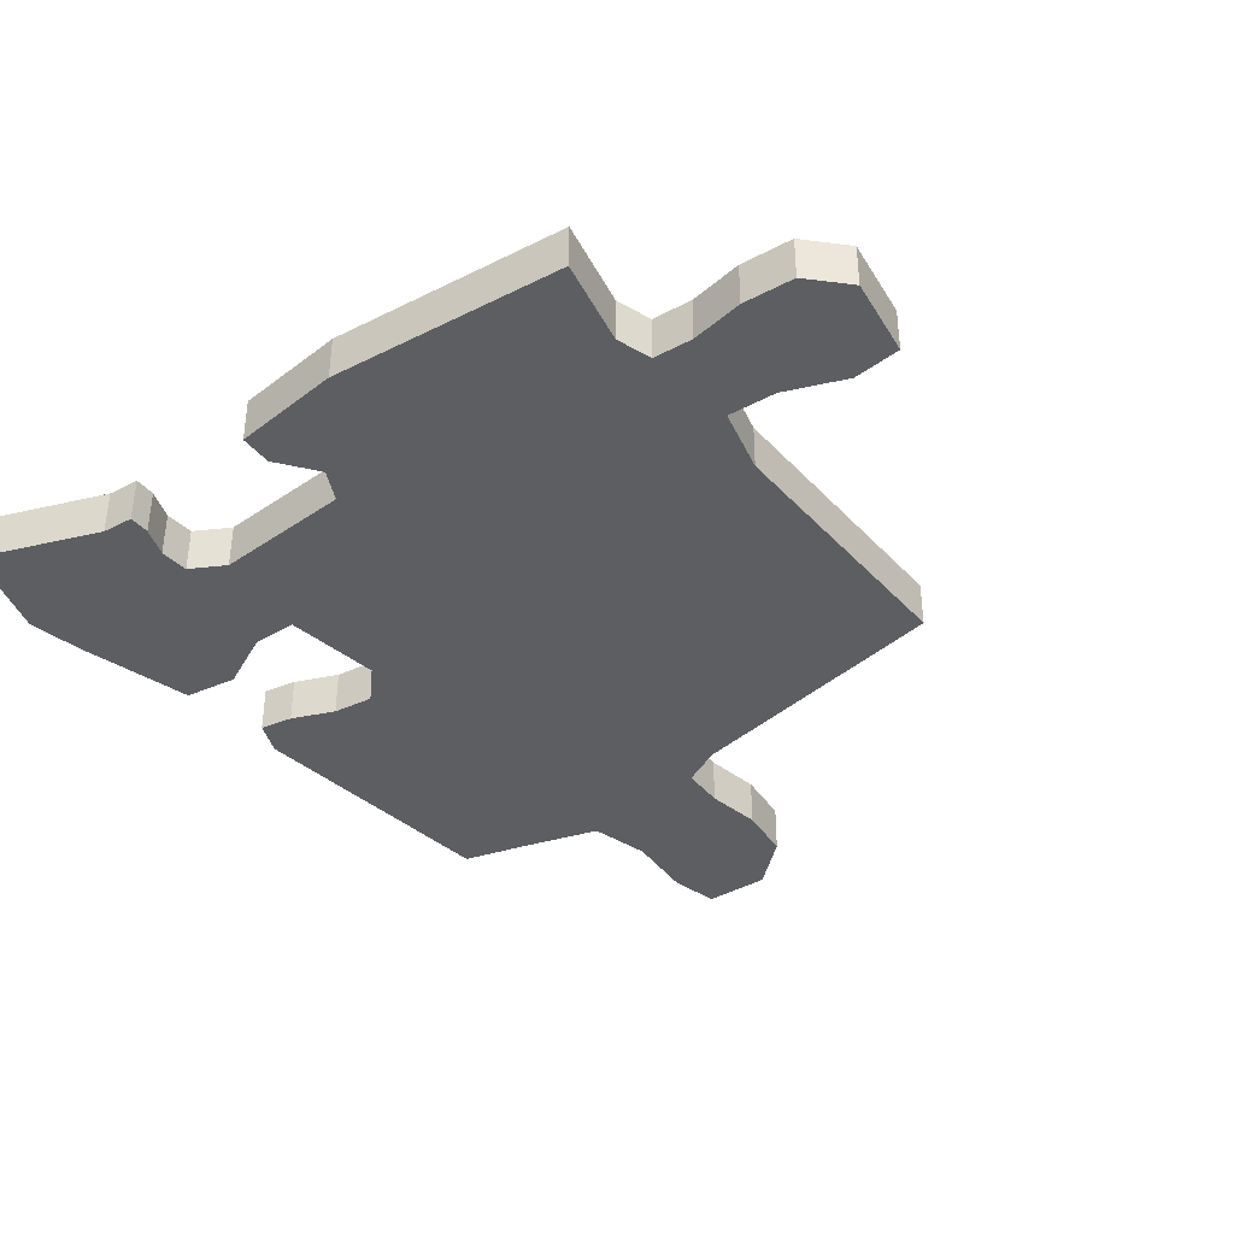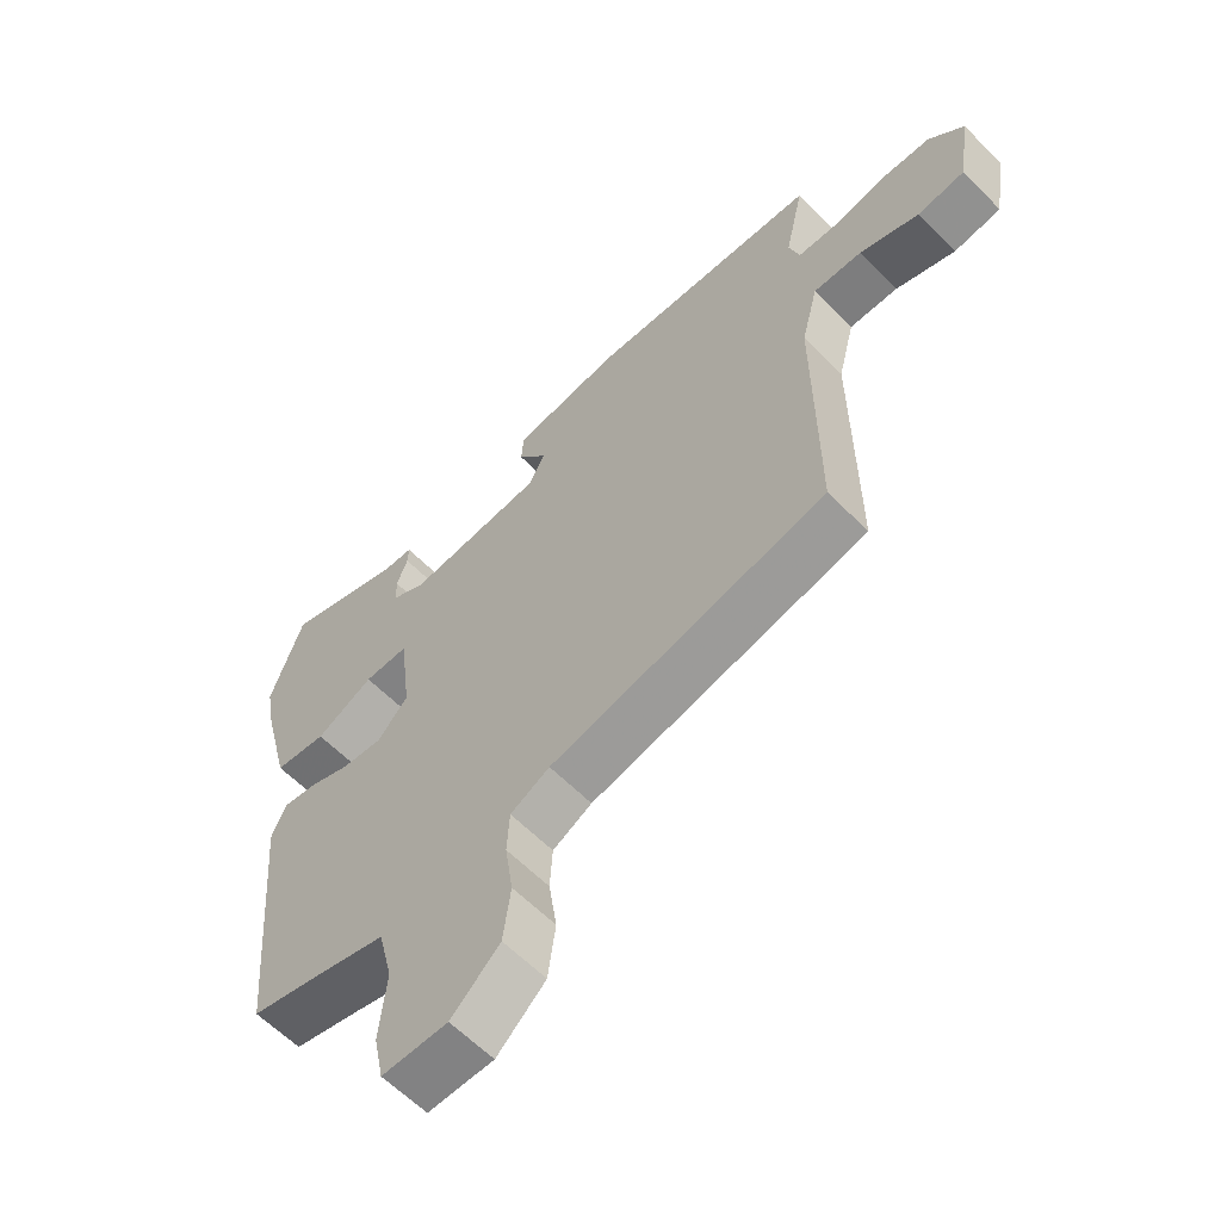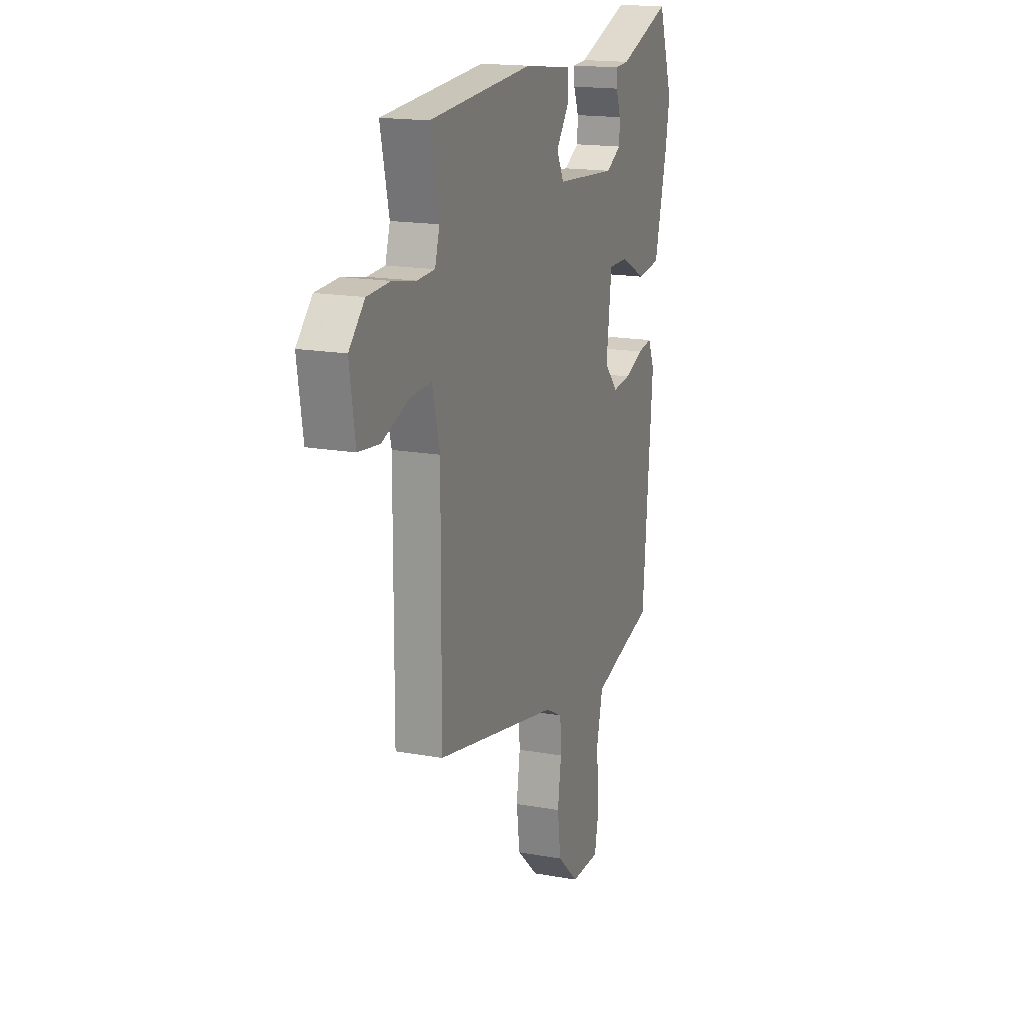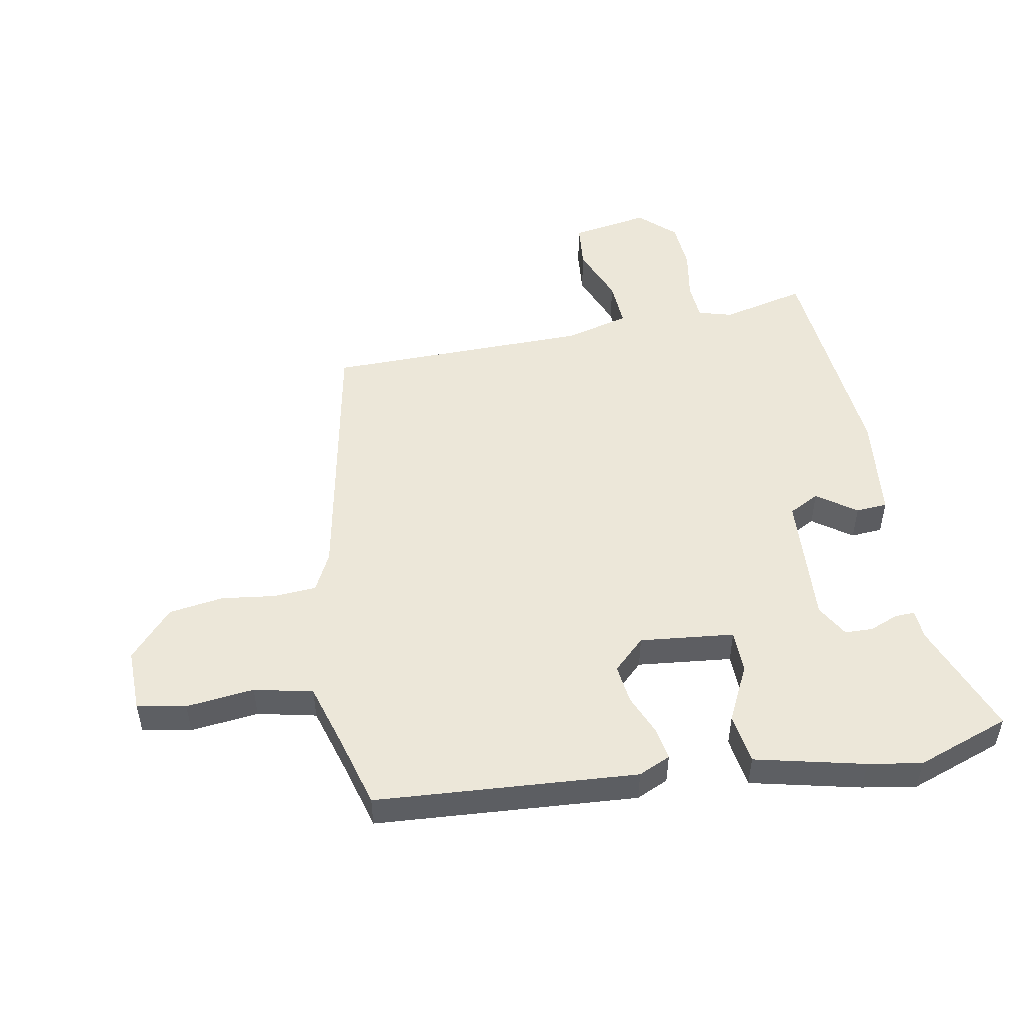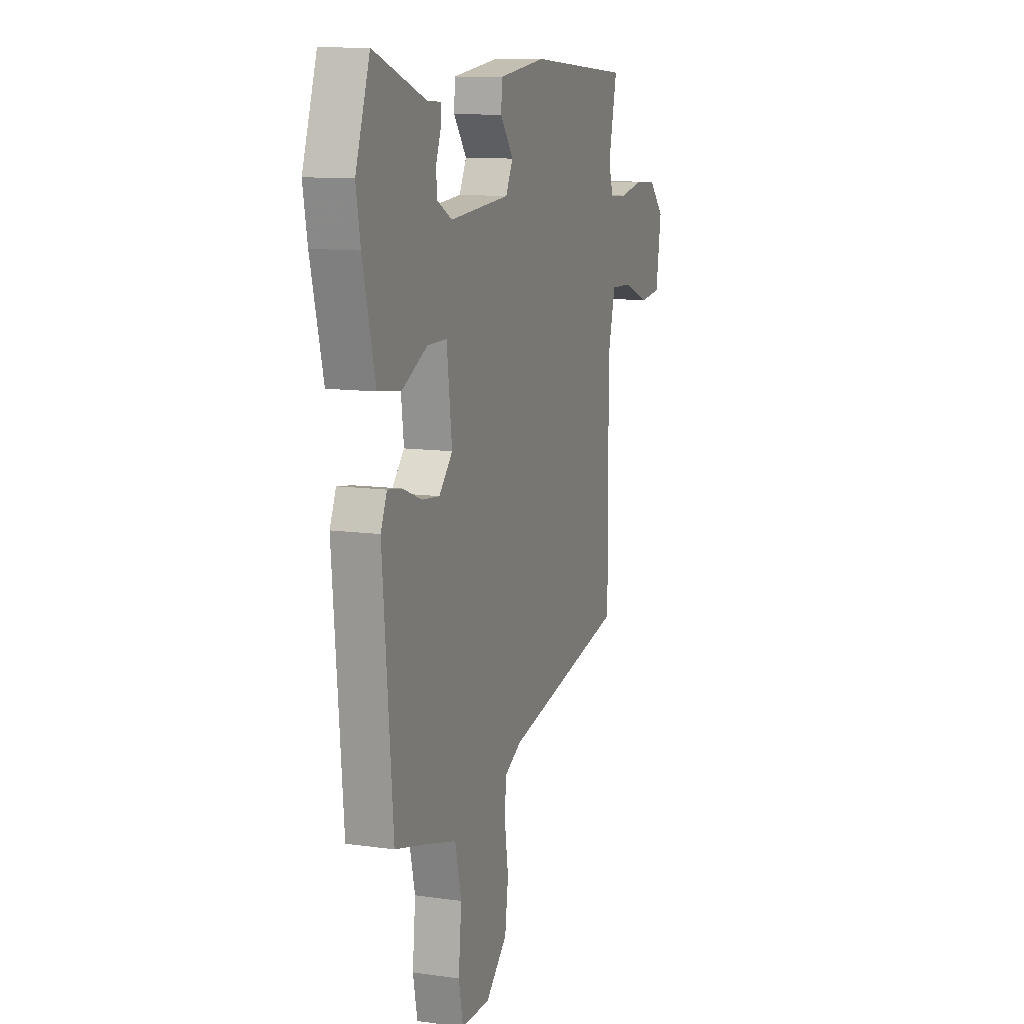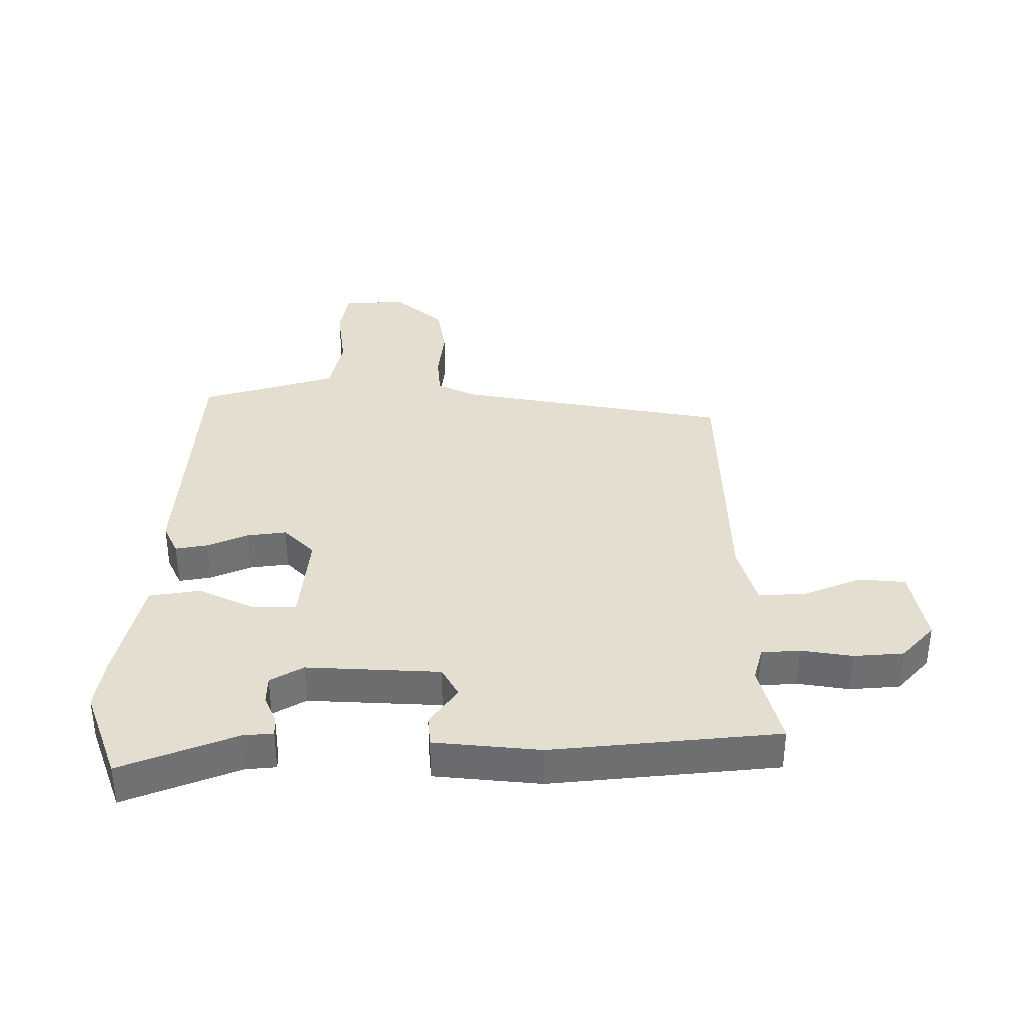
<metadata>
{"format":"obj","ext":"obj","renderer":"f3d","projection":"perspective","resolution":1024,"background":"white","views":[{"elev":-37.8,"azim":36.7,"up":"+Y"},{"elev":-60.9,"azim":44.3,"up":"+Z"},{"elev":17.0,"azim":110.0,"up":"+Z"},{"elev":50.1,"azim":-101.4,"up":"+Y"},{"elev":11.2,"azim":-70.8,"up":"+Z"},{"elev":35.8,"azim":-1.6,"up":"+Y"}]}
</metadata>
<code>
v -0.531 0.07 0.408
v -0.479 0.07 0.562
v -0.289 0.07 0.493
v -0.239 0.07 0.49
v -0.24 0.07 0.457
v -0.258 0.07 0.41
v -0.256 0.07 0.364
v -0.201 0.07 0.334
v 0.018 0.07 0.351
v 0.044 0.07 0.402
v -0.003 0.07 0.465
v 0 0.07 0.517
v 0.173 0.07 0.539
v 0.546 0.07 0.512
v 0.515 0.07 0.373
v 0.532 0.07 0.317
v 0.595 0.07 0.314
v 0.679 0.07 0.33
v 0.761 0.07 0.326
v 0.817 0.07 0.268
v 0.797 0.07 0.139
v 0.721 0.07 0.13
v 0.625 0.07 0.166
v 0.547 0.07 0.169
v 0.52 0.07 0.063
v 0.522 0.07 -0.373
v 0.078 0.07 -0.466
v 0.015 0.07 -0.499
v 0.011 0.07 -0.569
v 0.024 0.07 -0.658
v 0.012 0.07 -0.748
v -0.066 0.07 -0.82
v -0.171 0.07 -0.82
v -0.187 0.07 -0.74
v -0.176 0.07 -0.628
v -0.199 0.07 -0.532
v -0.317 0.07 -0.499
v -0.425 0.07 -0.471
v -0.462 0.07 -0.042
v -0.439 0.07 0.011
v -0.386 0.07 0.003
v -0.318 0.07 -0.024
v -0.253 0.07 -0.031
v -0.204 0.07 0.022
v -0.223 0.07 0.177
v -0.294 0.07 0.177
v -0.386 0.07 0.13
v -0.47 0.07 0.141
v -0.515 0.07 0.32
v -0.531 0 0.408
v -0.479 0 0.562
v -0.289 0 0.493
v -0.239 0 0.49
v -0.24 0 0.457
v -0.258 0 0.41
v -0.256 0 0.364
v -0.201 0 0.334
v 0.018 0 0.351
v 0.044 0 0.402
v -0.003 0 0.465
v 0 0 0.517
v 0.173 0 0.539
v 0.546 0 0.512
v 0.515 0 0.373
v 0.532 0 0.317
v 0.595 0 0.314
v 0.679 0 0.33
v 0.761 0 0.326
v 0.817 0 0.268
v 0.797 0 0.139
v 0.721 0 0.13
v 0.625 0 0.166
v 0.547 0 0.169
v 0.52 0 0.063
v 0.522 0 -0.373
v 0.078 0 -0.466
v 0.015 0 -0.499
v 0.011 0 -0.569
v 0.024 0 -0.658
v 0.012 0 -0.748
v -0.066 0 -0.82
v -0.171 0 -0.82
v -0.187 0 -0.74
v -0.176 0 -0.628
v -0.199 0 -0.532
v -0.317 0 -0.499
v -0.425 0 -0.471
v -0.462 0 -0.042
v -0.439 0 0.011
v -0.386 0 0.003
v -0.318 0 -0.024
v -0.253 0 -0.031
v -0.204 0 0.022
v -0.223 0 0.177
v -0.294 0 0.177
v -0.386 0 0.13
v -0.47 0 0.141
v -0.515 0 0.32
f 46 47 48 49
f 45 46 49 1
f 39 40 41 42
f 37 38 39 42
f 36 37 42 43
f 35 36 43 44
f 33 34 35
f 32 33 35
f 29 30 31 32
f 28 29 32 35
f 25 26 27
f 24 25 27 28
f 20 21 22 23
f 20 23 24
f 17 18 19 20
f 16 17 20 24
f 15 16 24 28
f 10 11 12 13
f 9 10 13 14
f 3 4 5 6
f 3 6 7
f 45 1 2 3
f 45 3 7
f 15 28 35 44
f 9 14 15 44
f 8 9 44 45
f 7 8 45
f 98 97 96 95
f 50 98 95 94
f 91 90 89 88
f 91 88 87 86
f 92 91 86 85
f 93 92 85 84
f 84 83 82
f 84 82 81
f 81 80 79 78
f 84 81 78 77
f 76 75 74
f 77 76 74 73
f 72 71 70 69
f 73 72 69
f 69 68 67 66
f 73 69 66 65
f 77 73 65 64
f 62 61 60 59
f 63 62 59 58
f 55 54 53 52
f 56 55 52
f 52 51 50 94
f 56 52 94
f 93 84 77 64
f 93 64 63 58
f 94 93 58 57
f 94 57 56
f 1 50 51 2
f 2 51 52 3
f 3 52 53 4
f 4 53 54 5
f 5 54 55 6
f 6 55 56 7
f 7 56 57 8
f 8 57 58 9
f 9 58 59 10
f 10 59 60 11
f 11 60 61 12
f 12 61 62 13
f 13 62 63 14
f 14 63 64 15
f 15 64 65 16
f 16 65 66 17
f 17 66 67 18
f 18 67 68 19
f 19 68 69 20
f 20 69 70 21
f 21 70 71 22
f 22 71 72 23
f 23 72 73 24
f 24 73 74 25
f 25 74 75 26
f 26 75 76 27
f 27 76 77 28
f 28 77 78 29
f 29 78 79 30
f 30 79 80 31
f 31 80 81 32
f 32 81 82 33
f 33 82 83 34
f 34 83 84 35
f 35 84 85 36
f 36 85 86 37
f 37 86 87 38
f 38 87 88 39
f 39 88 89 40
f 40 89 90 41
f 41 90 91 42
f 42 91 92 43
f 43 92 93 44
f 44 93 94 45
f 45 94 95 46
f 46 95 96 47
f 47 96 97 48
f 48 97 98 49
f 49 98 50 1

</code>
